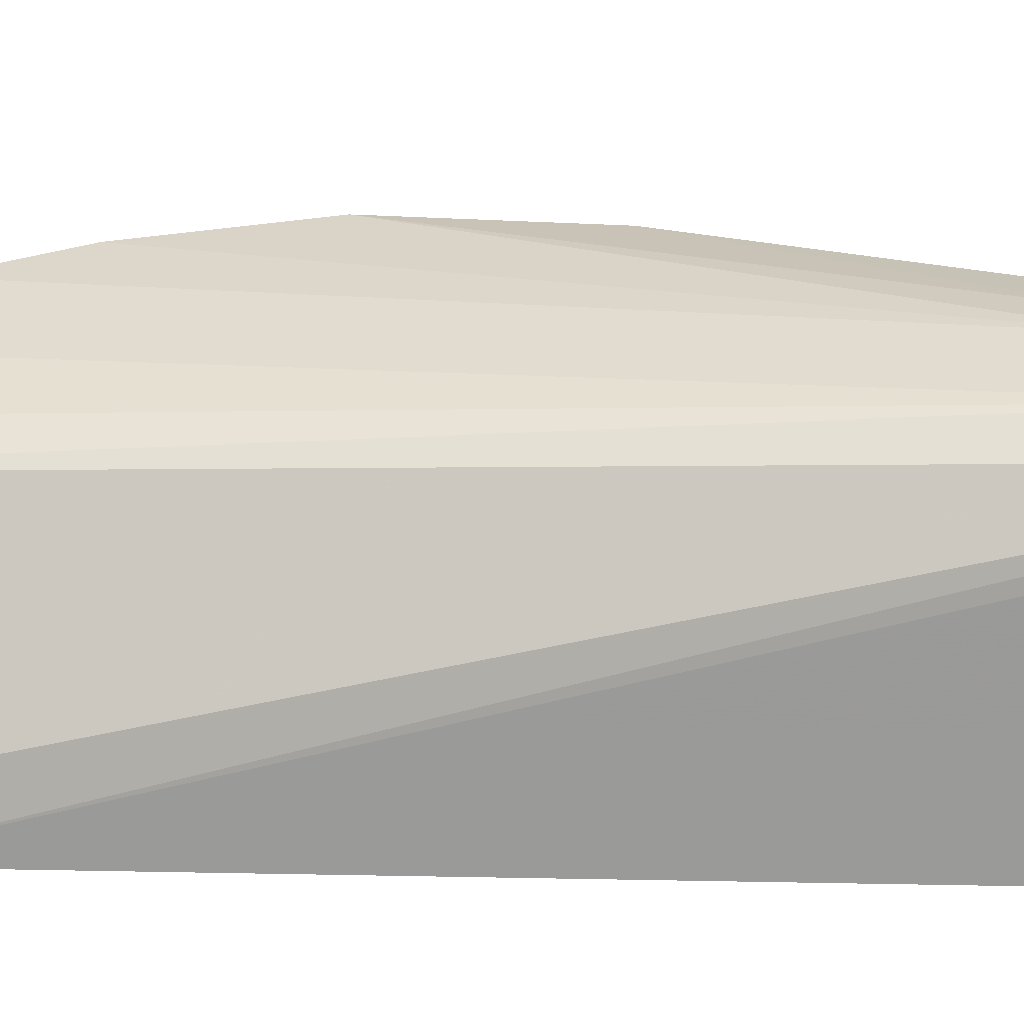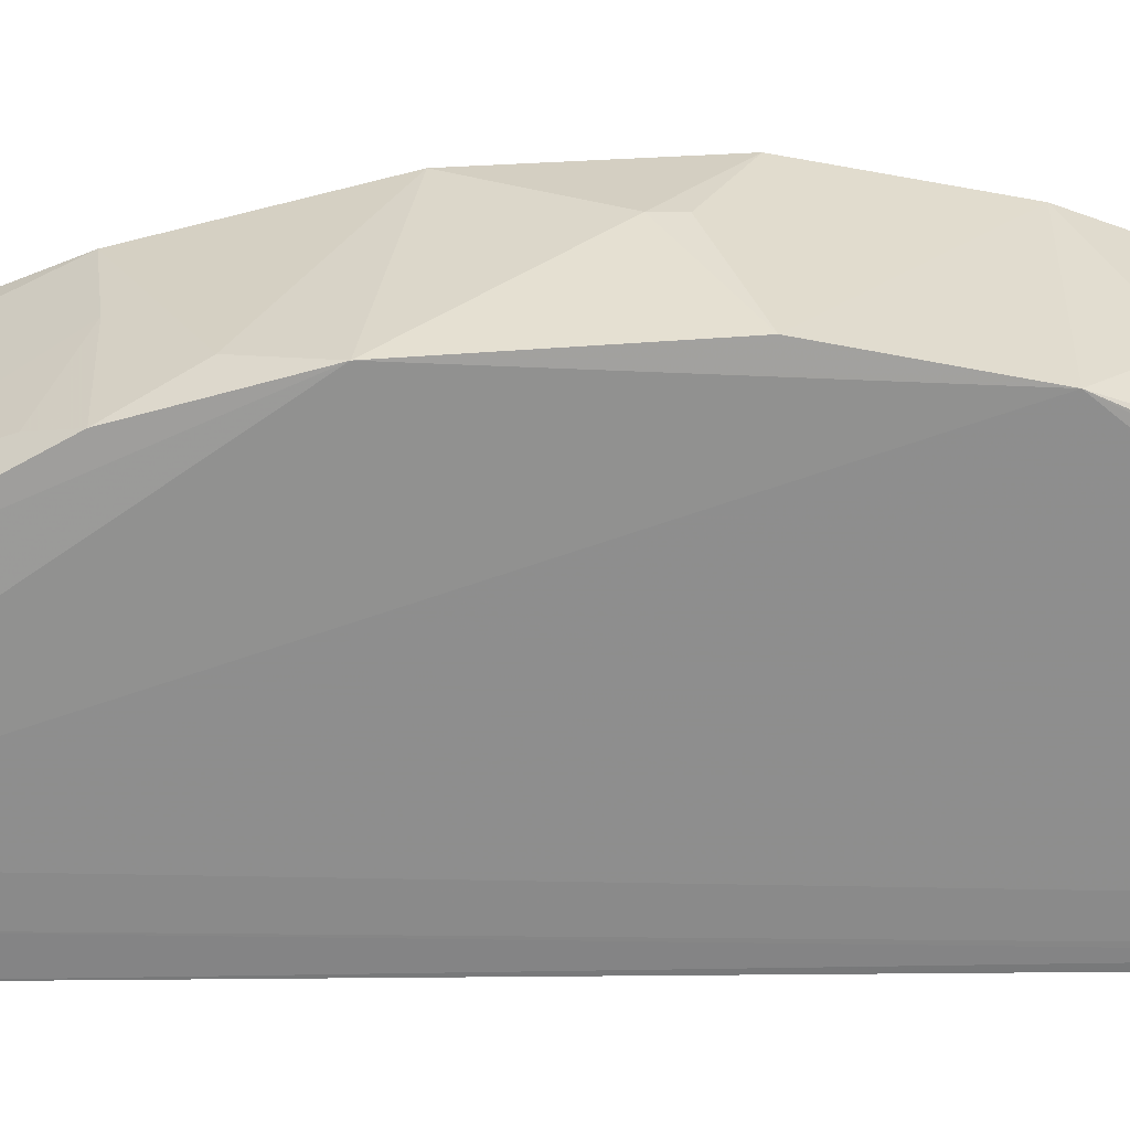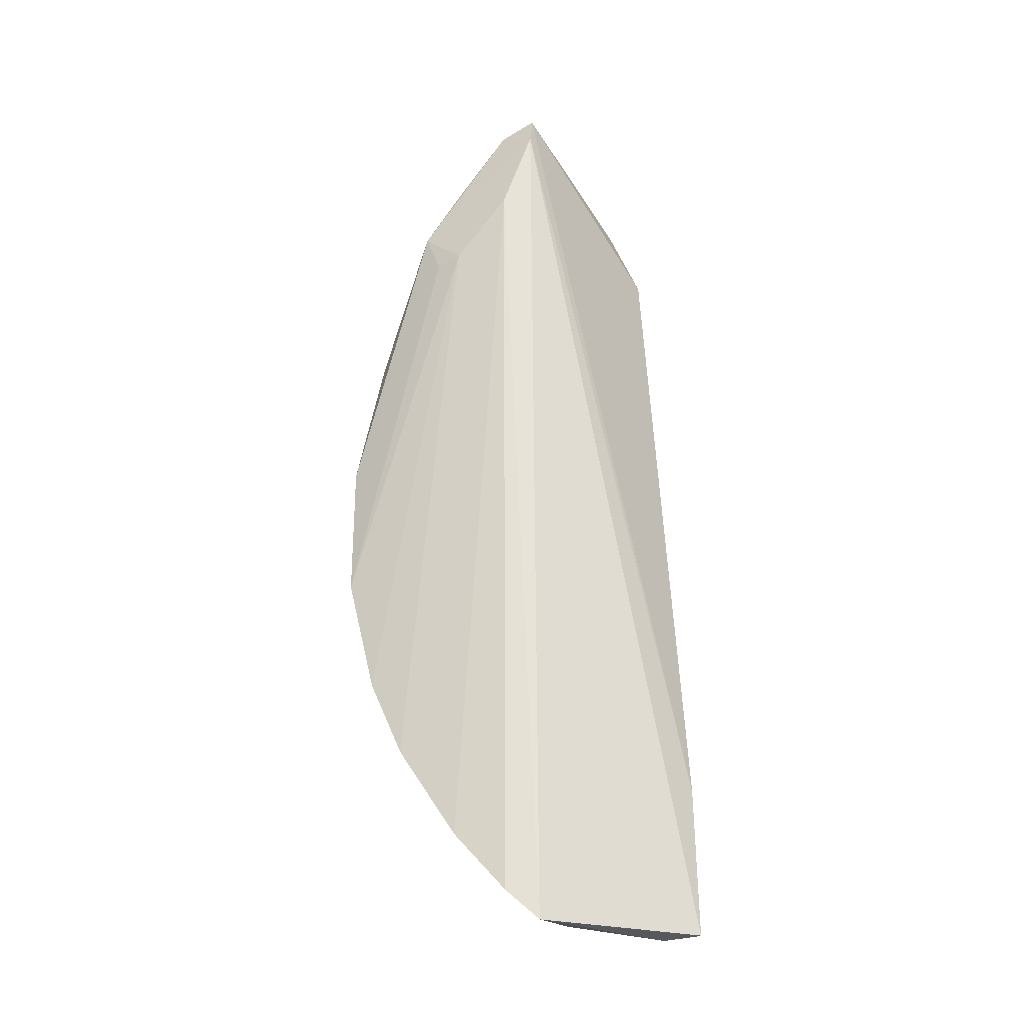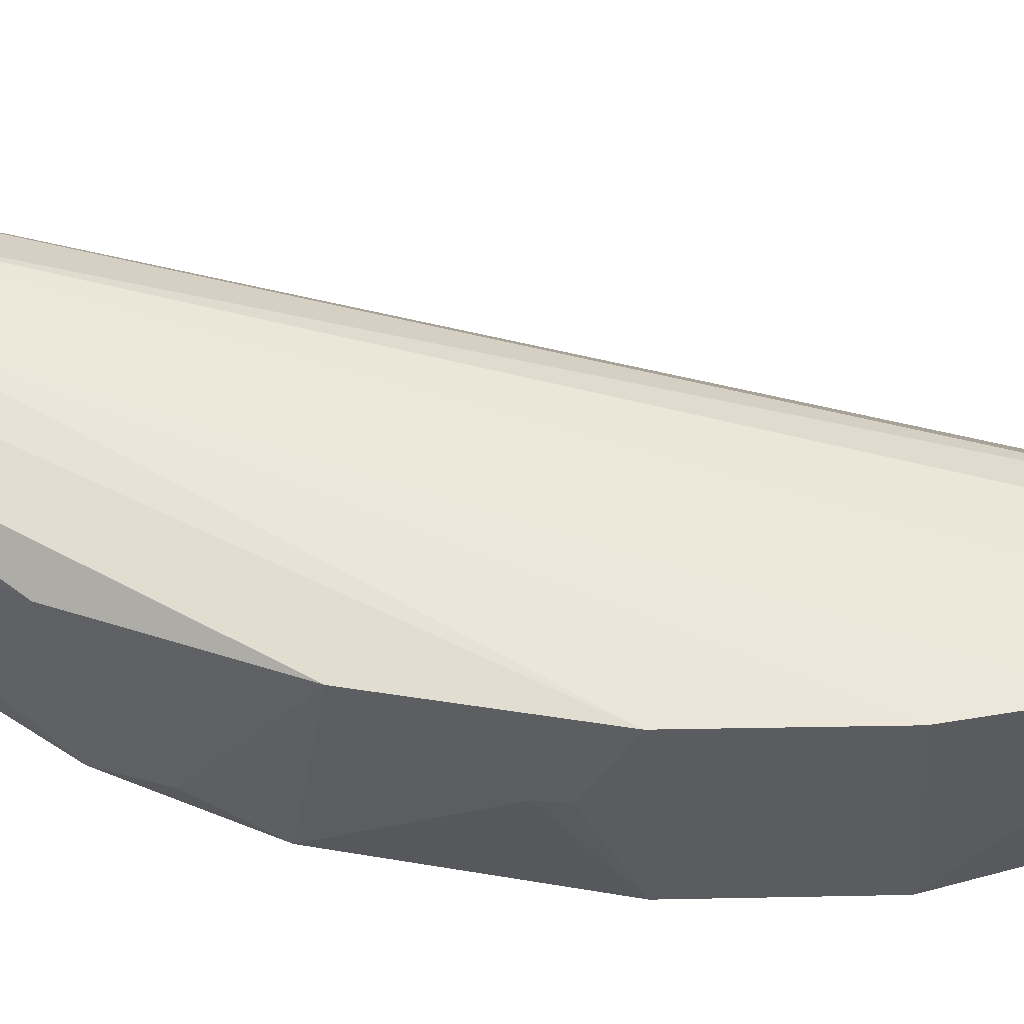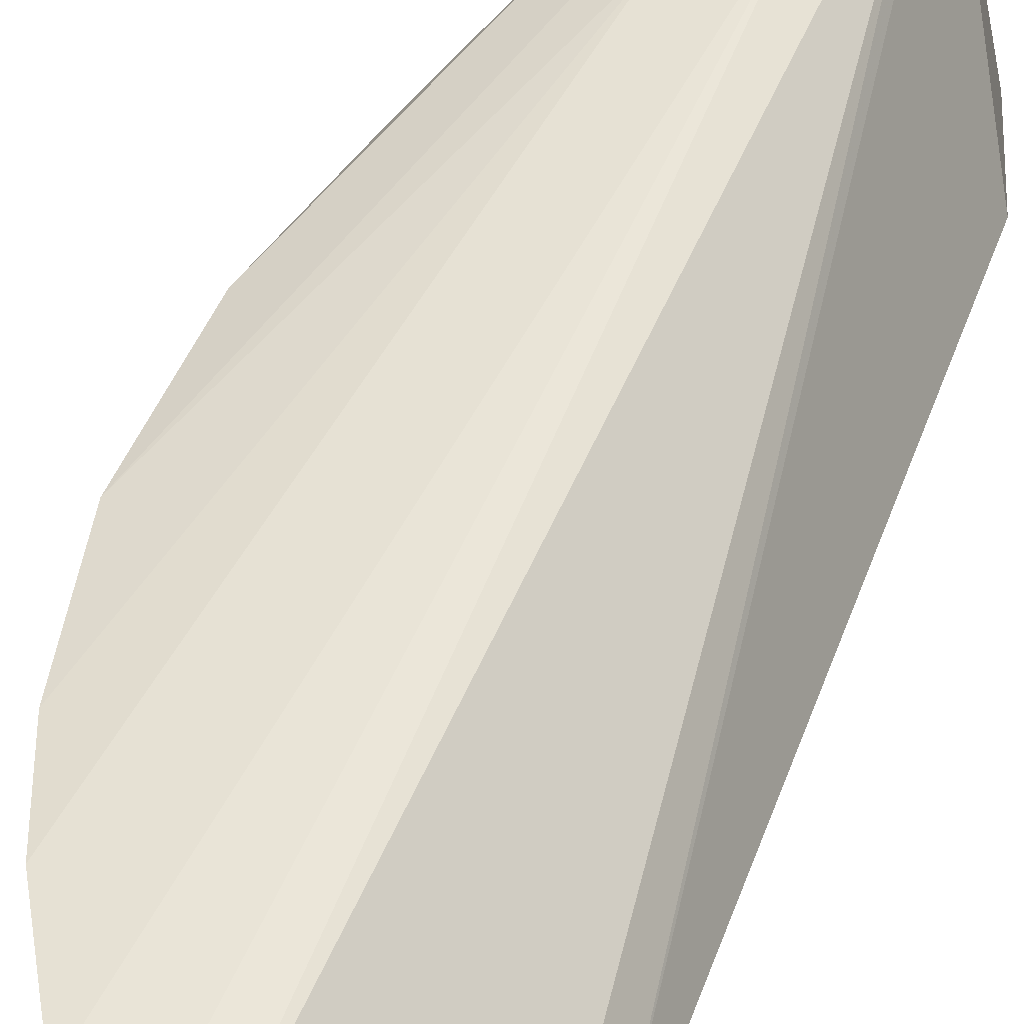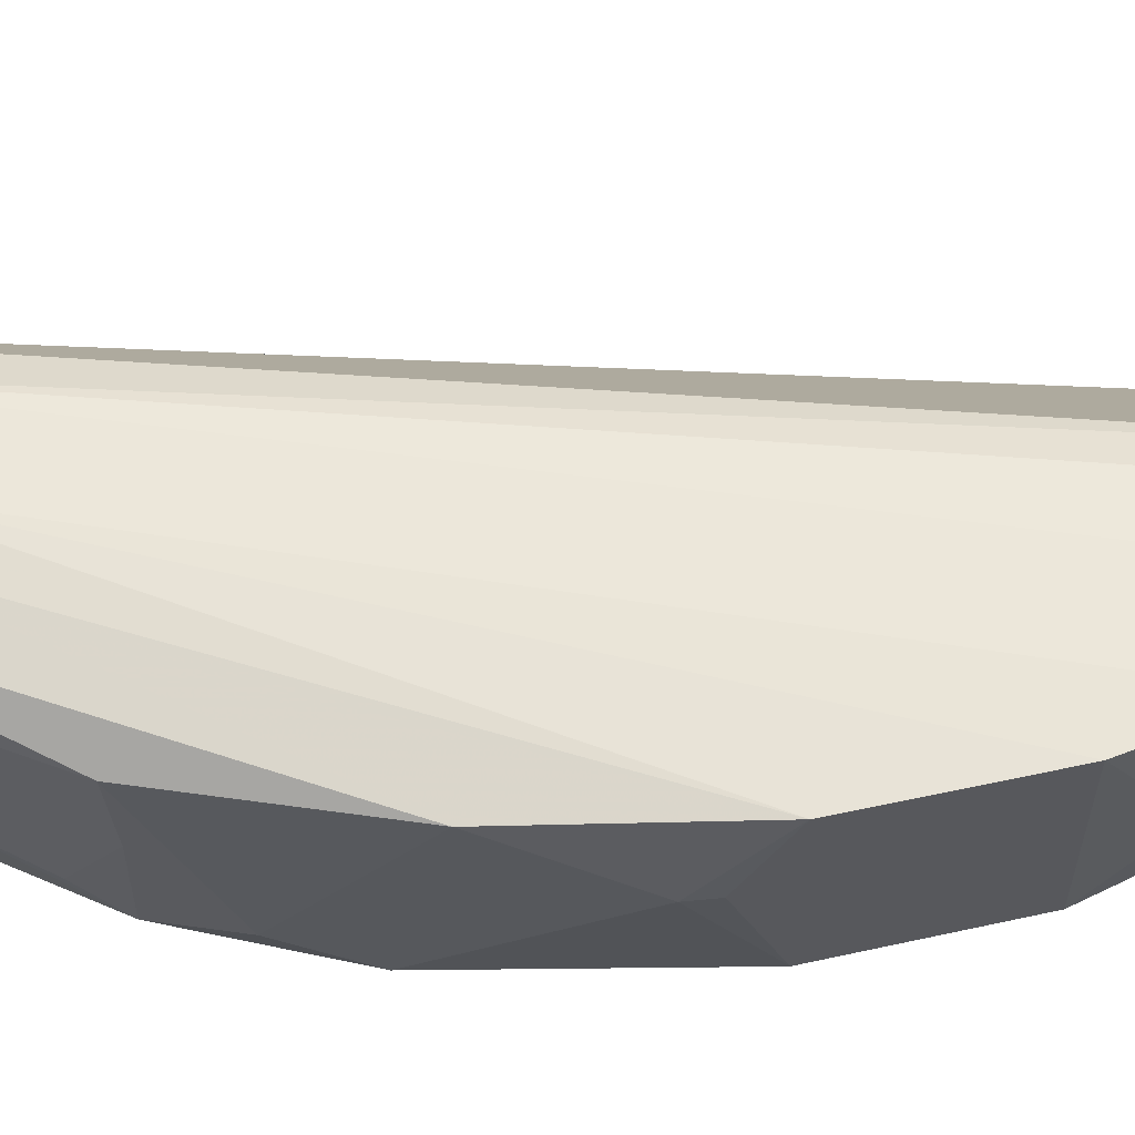
<metadata>
{"format":"obj","ext":"obj","renderer":"f3d","projection":"perspective","resolution":1024,"background":"white","views":[{"elev":44.4,"azim":94.0,"up":"+Z"},{"elev":-69.7,"azim":-86.8,"up":"+Z"},{"elev":-32.6,"azim":13.5,"up":"+Y"},{"elev":41.8,"azim":-78.4,"up":"+Z"},{"elev":50.1,"azim":22.5,"up":"+Z"},{"elev":48.6,"azim":-91.2,"up":"+Z"}]}
</metadata>
<code>
v 0.6622 0.1399 0.3134
v 0.6716 0.06567 0.2981
v 0.6692 0.1305 0.2984
v 0.6567 0.1312 0.2977
v 0.6449 0.09497 0.308
v 0.65 0.08553 0.2964
v 0.6664 0.1381 0.2982
v 0.6716 0.07767 0.2982
v 0.6608 0.06472 0.3071
v 0.6517 0.1292 0.3114
v 0.6644 0.135 0.2978
v 0.6478 0.1086 0.2965
v 0.6666 0.1376 0.2981
v 0.6619 0.14 0.3026
v 0.662 0.1376 0.3138
v 0.661 0.06743 0.2977
v 0.6498 0.07916 0.308
v 0.6687 0.06558 0.2978
v 0.6477 0.09504 0.2965
v 0.6497 0.1172 0.297
v 0.647 0.1176 0.3079
v 0.6686 0.07763 0.2979
v 0.6585 0.1337 0.298
v 0.6592 0.1392 0.3126
v 0.6548 0.1333 0.3105
v 0.6471 0.08542 0.3079
v 0.6543 0.07178 0.308
v 0.6551 0.1256 0.3128
v 0.6713 0.06563 0.2981
v 0.6454 0.09905 0.3032
v 0.6527 0.1264 0.301
v 0.6448 0.1063 0.308
v 0.6479 0.113 0.2984
v 0.6597 0.1357 0.2986
v 0.6527 0.1305 0.3116
v 0.6596 0.1381 0.3056
v 0.6547 0.1336 0.3118
v 0.6503 0.08146 0.3009
v 0.6583 0.06702 0.3078
v 0.653 0.1254 0.312
v 0.6596 0.1305 0.3138
v 0.6455 0.09751 0.3032
v 0.6527 0.1286 0.3058
v 0.65 0.1246 0.3081
v 0.6503 0.1196 0.2986
v 0.648 0.1172 0.3033
v 0.6609 0.139 0.303
v 0.657 0.07235 0.2973
v 0.6594 0.06802 0.3009
v 0.6525 0.07972 0.2973
v 0.6574 0.07033 0.3011
f 8 2 3
f 8 3 1
f 12 11 6
f 12 4 11
f 13 7 1
f 13 1 3
f 13 3 2
f 13 11 4
f 14 1 7
f 15 8 1
f 15 2 8
f 15 9 2
f 18 6 11
f 18 16 6
f 18 9 16
f 19 12 6
f 20 4 12
f 22 11 13
f 22 18 11
f 23 13 4
f 23 7 13
f 24 1 14
f 24 15 1
f 25 4 10
f 26 19 6
f 26 5 19
f 28 26 17
f 28 5 26
f 29 2 9
f 29 9 18
f 29 18 22
f 29 22 13
f 29 13 2
f 30 12 19
f 31 4 20
f 32 10 21
f 32 30 5
f 32 12 30
f 33 20 12
f 33 32 21
f 33 12 32
f 34 14 7
f 34 7 23
f 34 23 4
f 35 15 24
f 36 24 14
f 37 25 10
f 37 36 25
f 37 24 36
f 37 35 24
f 37 10 35
f 38 26 6
f 38 17 26
f 38 27 17
f 40 28 10
f 40 5 28
f 40 32 5
f 40 10 32
f 41 28 17
f 41 17 27
f 41 27 39
f 41 15 35
f 41 35 10
f 41 10 28
f 41 39 9
f 41 9 15
f 42 30 19
f 42 19 5
f 42 5 30
f 43 31 10
f 43 10 4
f 43 4 31
f 44 21 10
f 44 10 31
f 45 31 20
f 46 33 21
f 46 20 33
f 46 45 20
f 46 21 44
f 46 44 31
f 46 31 45
f 47 36 14
f 47 14 34
f 47 34 4
f 47 4 25
f 47 25 36
f 48 6 16
f 48 27 38
f 49 16 9
f 49 9 39
f 49 48 16
f 50 48 38
f 50 38 6
f 50 6 48
f 51 49 39
f 51 39 27
f 51 27 48
f 51 48 49

</code>
